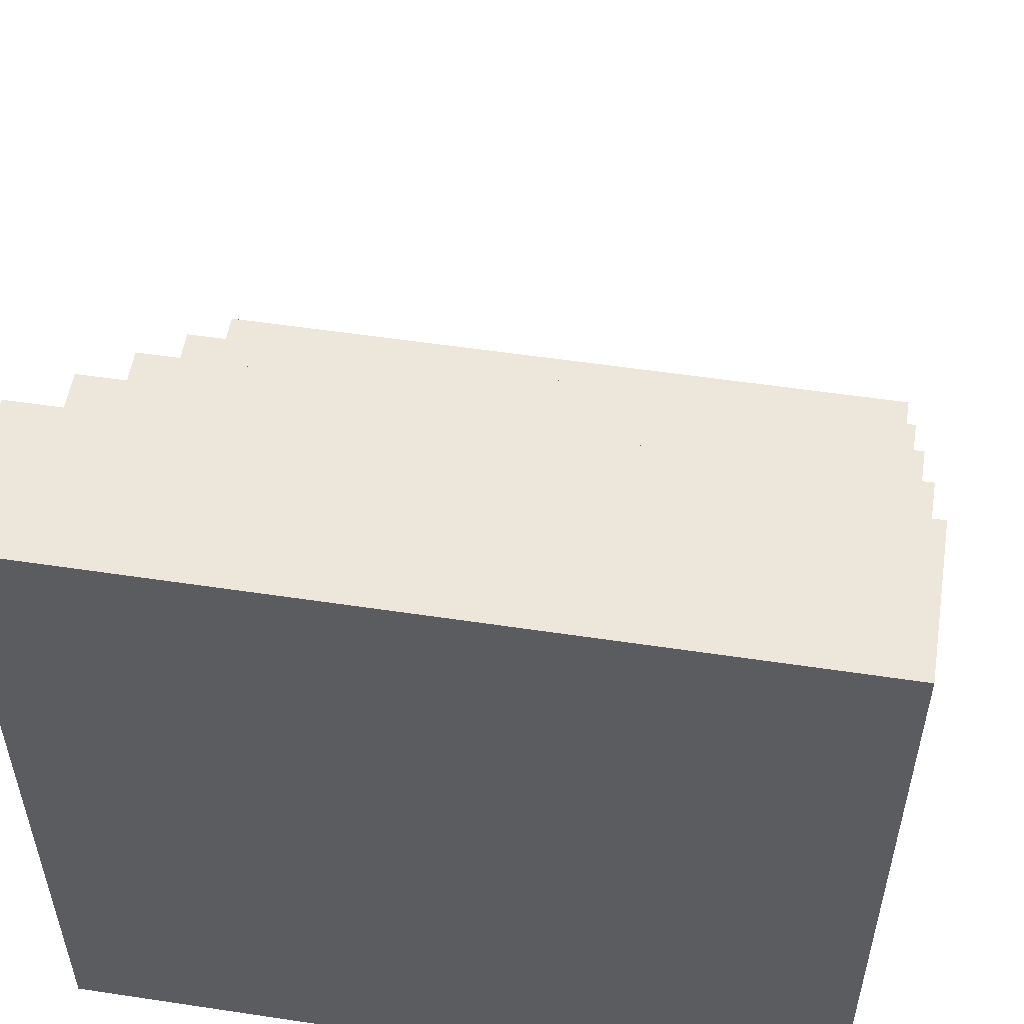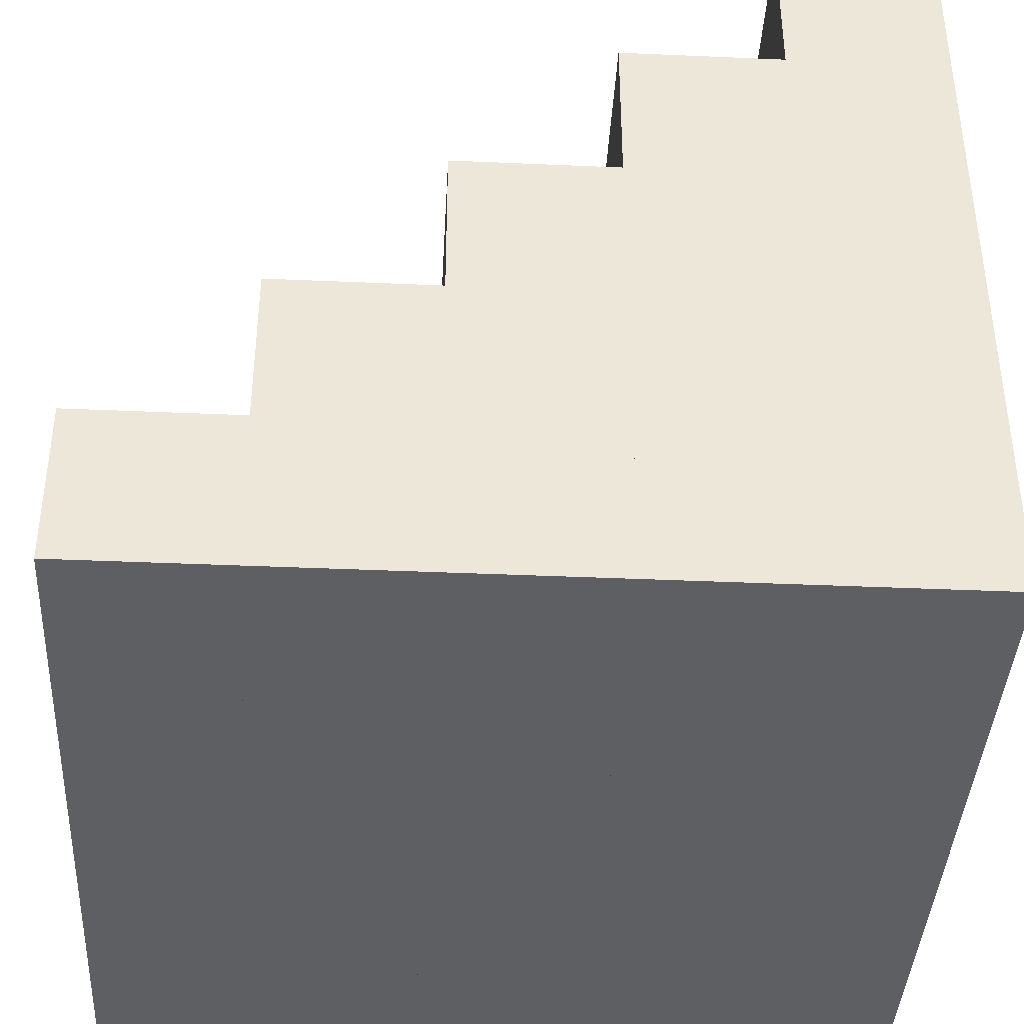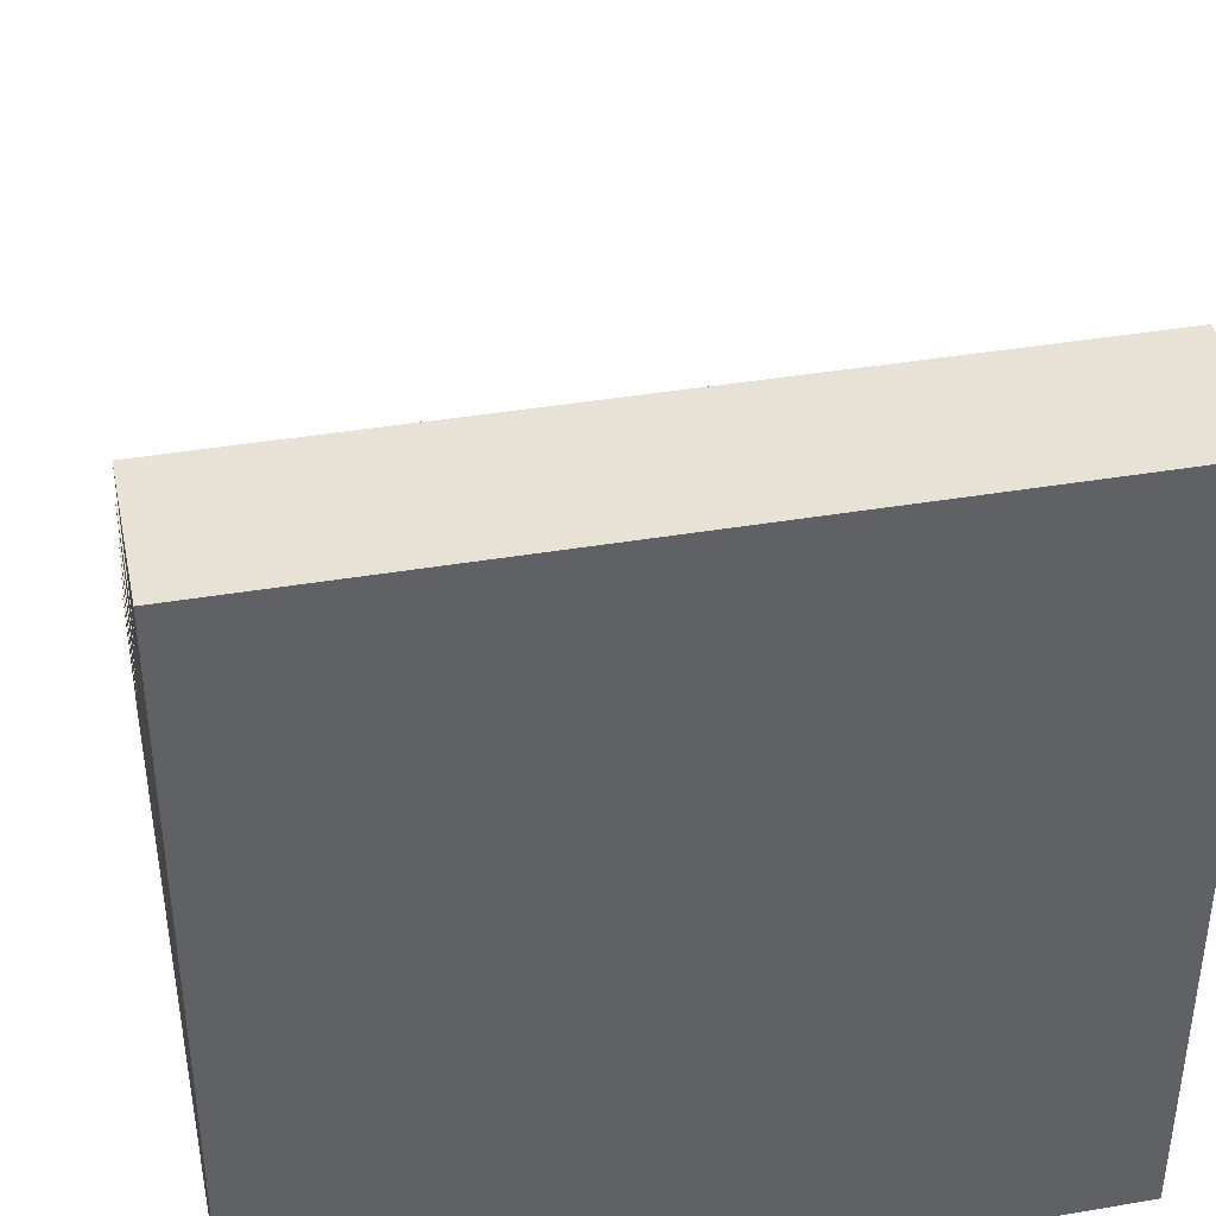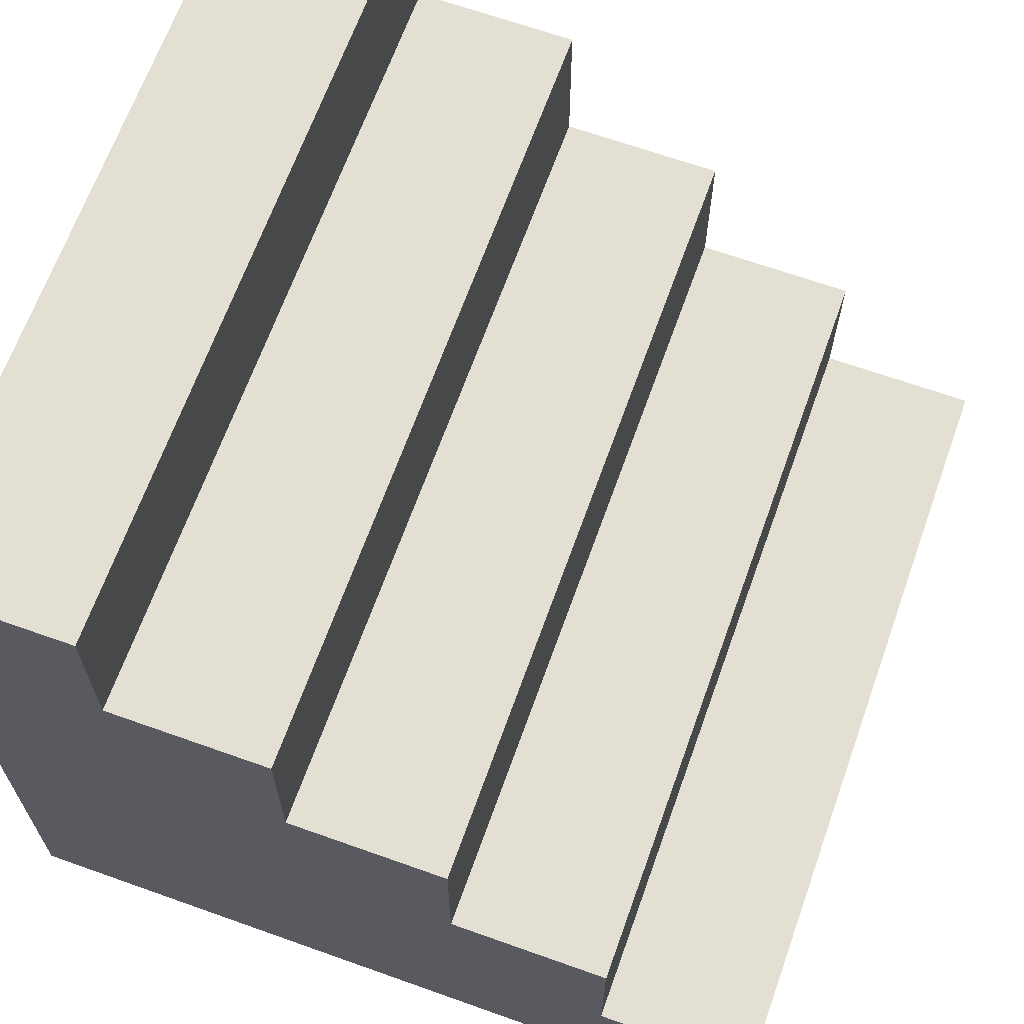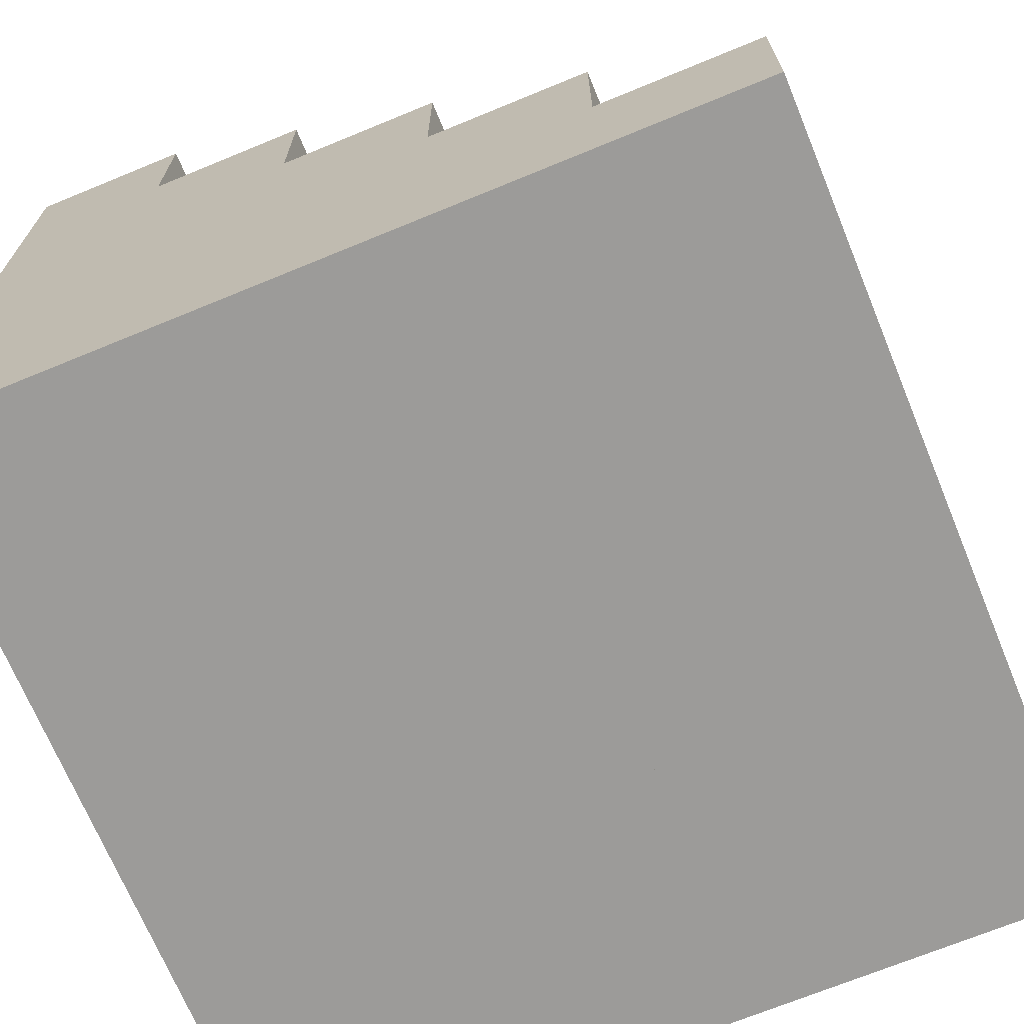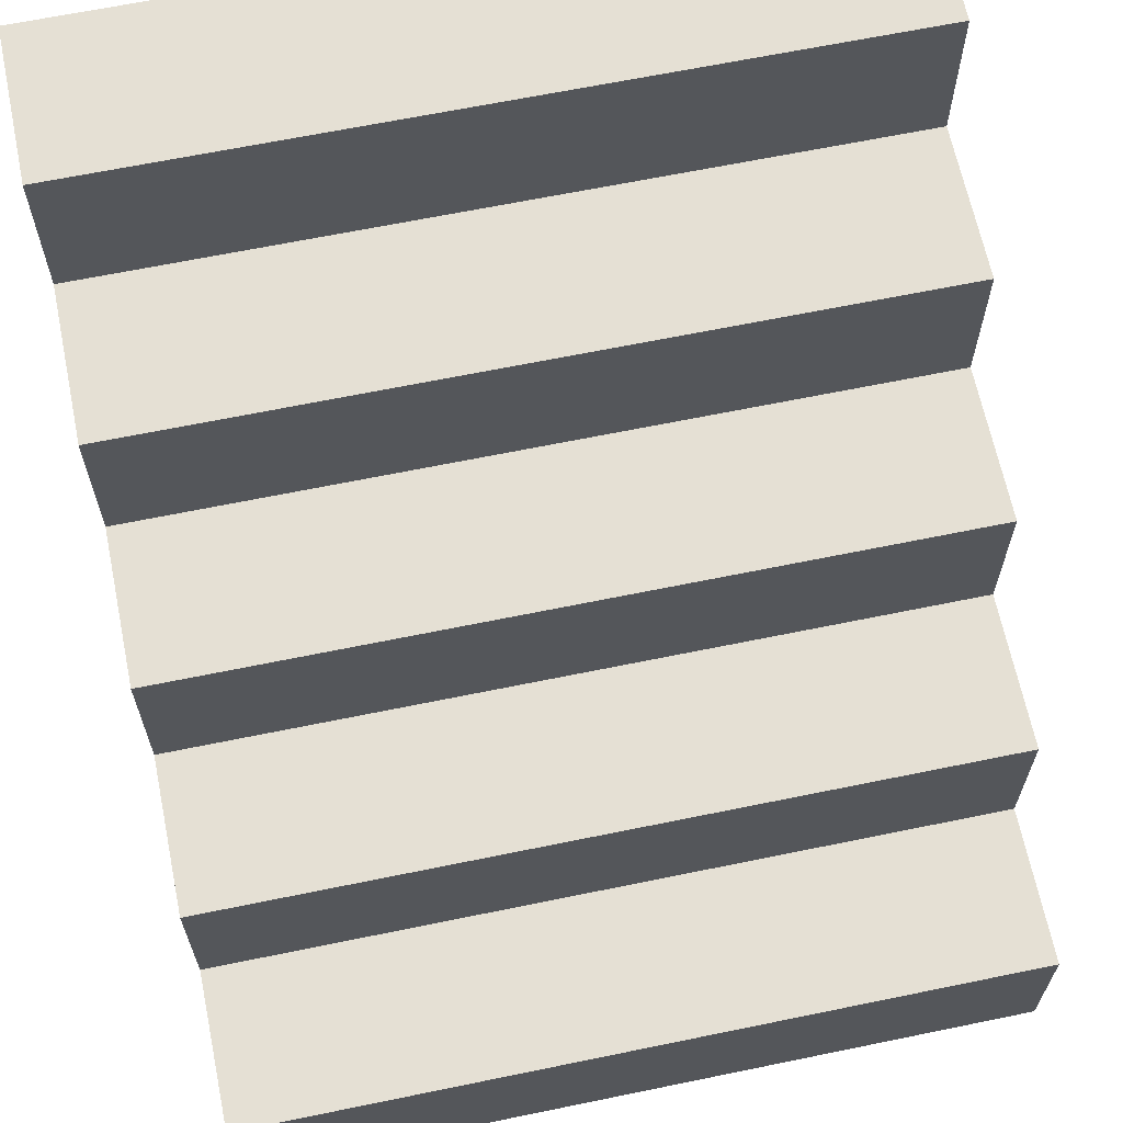
<metadata>
{"format":"obj","ext":"obj","renderer":"f3d","projection":"perspective","resolution":1024,"background":"white","views":[{"elev":53.9,"azim":-170.9,"up":"+Y"},{"elev":-39.9,"azim":86.9,"up":"+Y"},{"elev":40.1,"azim":168.2,"up":"+Y"},{"elev":66.4,"azim":-70.3,"up":"+Y"},{"elev":-69.8,"azim":-67.6,"up":"+Y"},{"elev":65.2,"azim":168.3,"up":"+Z"}]}
</metadata>
<code>
g default
v -2.5 -0 2.5
v -1.5 -0 2.5
v -0.5 -0 2.5
v 0.5 -0 2.5
v 1.5 -0 2.5
v 2.5 -0 2.5
v -2.5 -0 1.5
v 2.5 -0 1.5
v -2.5 -0 0.5
v 2.5 -0 0.5
v -2.5 0 -0.5
v 2.5 0 -0.5
v -2.5 0 -1.5
v 2.5 0 -1.5
v -2.5 0 -2.5
v -1.5 0 -2.5
v -0.5 0 -2.5
v 0.5 0 -2.5
v 1.5 0 -2.5
v 2.5 0 -2.5
v -2.5 -0 2.5
v -1.5 -0 2.5
v -1.5 -0 1.5
v -2.5 -0 1.5
v -0.5 -0 2.5
v -0.5 -0 1.5
v 0.5 -0 2.5
v 0.5 -0 1.5
v 1.5 -0 2.5
v 1.5 -0 1.5
v 2.5 -0 2.5
v 2.5 -0 1.5
v -1.5 -0 0.5
v -2.5 -0 0.5
v -0.5 -0 0.5
v 0.5 -0 0.5
v 1.5 -0 0.5
v 2.5 -0 0.5
v -1.5 0 -0.5
v -2.5 0 -0.5
v -0.5 0 -0.5
v 0.5 0 -0.5
v 1.5 0 -0.5
v 2.5 0 -0.5
v -1.5 0 -1.5
v -2.5 0 -1.5
v -0.5 0 -1.5
v 0.5 0 -1.5
v 1.5 0 -1.5
v 2.5 0 -1.5
v -1.5 0 -2.5
v -2.5 0 -2.5
v -0.5 0 -2.5
v 0.5 0 -2.5
v 1.5 0 -2.5
v 2.5 0 -2.5
v -2.5 1 2.5
v -1.5 1 2.5
v -1.5 1 1.5
v -2.5 1 1.5
v -0.5 1 2.5
v -0.5 1 1.5
v 0.5 1 2.5
v 0.5 1 1.5
v 1.5 1 2.5
v 1.5 1 1.5
v 2.5 1 2.5
v 2.5 1 1.5
v -2.5 1 1.5
v -2.5 2 1.5
v -1.5 1 1.5
v -1.5 2 1.5
v -1.5 1 0.5
v -1.5 2 0.5
v -2.5 1 0.5
v -2.5 2 0.5
v -0.5 1 1.5
v -0.5 2 1.5
v -0.5 1 0.5
v -0.5 2 0.5
v 0.5 1 1.5
v 0.5 2 1.5
v 0.5 1 0.5
v 0.5 2 0.5
v 1.5 1 1.5
v 1.5 2 1.5
v 1.5 1 0.5
v 1.5 2 0.5
v 2.5 1 1.5
v 2.5 2 1.5
v 2.5 1 0.5
v 2.5 2 0.5
v -2.5 1 0.5
v -2.5 2 0.5
v -2.5 3 0.5
v -1.5 1 0.5
v -1.5 2 0.5
v -1.5 3 0.5
v -1.5 1 -0.5
v -1.5 2 -0.5
v -1.5 3 -0.5
v -2.5 1 -0.5
v -2.5 2 -0.5
v -2.5 3 -0.5
v -0.5 1 0.5
v -0.5 2 0.5
v -0.5 3 0.5
v -0.5 1 -0.5
v -0.5 2 -0.5
v -0.5 3 -0.5
v 0.5 1 0.5
v 0.5 2 0.5
v 0.5 3 0.5
v 0.5 1 -0.5
v 0.5 2 -0.5
v 0.5 3 -0.5
v 1.5 1 0.5
v 1.5 2 0.5
v 1.5 3 0.5
v 1.5 1 -0.5
v 1.5 2 -0.5
v 1.5 3 -0.5
v 2.5 1 0.5
v 2.5 2 0.5
v 2.5 3 0.5
v 2.5 1 -0.5
v 2.5 2 -0.5
v 2.5 3 -0.5
v -2.5 1 -0.5
v -2.5 2 -0.5
v -2.5 3 -0.5
v -2.5 4 -0.5
v -1.5 1 -0.5
v -1.5 2 -0.5
v -1.5 3 -0.5
v -1.5 4 -0.5
v -1.5 1 -1.5
v -1.5 2 -1.5
v -1.5 3 -1.5
v -1.5 4 -1.5
v -2.5 1 -1.5
v -2.5 2 -1.5
v -2.5 3 -1.5
v -2.5 4 -1.5
v -0.5 1 -0.5
v -0.5 2 -0.5
v -0.5 3 -0.5
v -0.5 4 -0.5
v -0.5 1 -1.5
v -0.5 2 -1.5
v -0.5 3 -1.5
v -0.5 4 -1.5
v 0.5 1 -0.5
v 0.5 2 -0.5
v 0.5 3 -0.5
v 0.5 4 -0.5
v 0.5 1 -1.5
v 0.5 2 -1.5
v 0.5 3 -1.5
v 0.5 4 -1.5
v 1.5 1 -0.5
v 1.5 2 -0.5
v 1.5 3 -0.5
v 1.5 4 -0.5
v 1.5 1 -1.5
v 1.5 2 -1.5
v 1.5 3 -1.5
v 1.5 4 -1.5
v 2.5 1 -0.5
v 2.5 2 -0.5
v 2.5 3 -0.5
v 2.5 4 -0.5
v 2.5 1 -1.5
v 2.5 2 -1.5
v 2.5 3 -1.5
v 2.5 4 -1.5
v -2.5 1 -1.5
v -2.5 2 -1.5
v -2.5 3 -1.5
v -2.5 4 -1.5
v -2.5 5 -1.5
v -1.5 1 -1.5
v -1.5 2 -1.5
v -1.5 3 -1.5
v -1.5 4 -1.5
v -1.5 5 -1.5
v -1.5 5 -2.5
v -2.5 1 -2.5
v -2.5 2 -2.5
v -2.5 3 -2.5
v -2.5 4 -2.5
v -2.5 5 -2.5
v -0.5 1 -1.5
v -0.5 2 -1.5
v -0.5 3 -1.5
v -0.5 4 -1.5
v -0.5 5 -1.5
v -0.5 5 -2.5
v 0.5 1 -1.5
v 0.5 2 -1.5
v 0.5 3 -1.5
v 0.5 4 -1.5
v 0.5 5 -1.5
v 0.5 5 -2.5
v 1.5 1 -1.5
v 1.5 2 -1.5
v 1.5 3 -1.5
v 1.5 4 -1.5
v 1.5 5 -1.5
v 1.5 5 -2.5
v 2.5 1 -1.5
v 2.5 2 -1.5
v 2.5 3 -1.5
v 2.5 4 -1.5
v 2.5 5 -1.5
v 2.5 1 -2.5
v 2.5 2 -2.5
v 2.5 3 -2.5
v 2.5 4 -2.5
v 2.5 5 -2.5
g pPlane1
f 60 57 59
f 57 58 59
f 59 58 62
f 58 61 62
f 62 61 64
f 61 63 64
f 64 63 66
f 63 65 66
f 66 65 68
f 65 67 68
f 76 70 74
f 70 72 74
f 74 72 80
f 72 78 80
f 80 78 84
f 78 82 84
f 84 82 88
f 82 86 88
f 88 86 92
f 86 90 92
f 104 95 101
f 95 98 101
f 101 98 110
f 98 107 110
f 110 107 116
f 107 113 116
f 116 113 122
f 113 119 122
f 122 119 128
f 119 125 128
f 144 132 140
f 132 136 140
f 140 136 152
f 136 148 152
f 152 148 160
f 148 156 160
f 160 156 168
f 156 164 168
f 168 164 176
f 164 172 176
f 192 181 187
f 181 186 187
f 187 186 198
f 186 197 198
f 198 197 204
f 197 203 204
f 204 203 210
f 203 209 210
f 210 209 220
f 209 215 220
f 6 5 8
f 1 7 2
f 15 16 13
f 20 14 19
f 14 12 19
f 19 12 18
f 12 10 18
f 18 10 17
f 10 8 17
f 8 5 17
f 5 4 17
f 4 3 17
f 3 2 17
f 2 7 17
f 7 9 17
f 9 11 17
f 11 13 17
f 13 16 17
f 21 1 22
f 1 2 22
f 24 7 21
f 7 1 21
f 22 2 25
f 2 3 25
f 25 3 27
f 3 4 27
f 27 4 29
f 4 5 29
f 29 5 31
f 5 6 31
f 31 6 32
f 6 8 32
f 34 9 24
f 9 7 24
f 32 8 38
f 8 10 38
f 40 11 34
f 11 9 34
f 38 10 44
f 10 12 44
f 46 13 40
f 13 11 40
f 44 12 50
f 12 14 50
f 51 16 52
f 16 15 52
f 52 15 46
f 15 13 46
f 53 17 51
f 17 16 51
f 54 18 53
f 18 17 53
f 55 19 54
f 19 18 54
f 50 14 56
f 14 20 56
f 56 20 55
f 20 19 55
f 57 21 58
f 21 22 58
f 58 22 61
f 22 25 61
f 61 25 63
f 25 27 63
f 63 27 65
f 27 29 65
f 65 29 67
f 29 31 67
f 23 24 59
f 59 24 60
f 24 21 60
f 60 21 57
f 26 23 62
f 62 23 59
f 28 26 64
f 64 26 62
f 30 28 66
f 66 28 64
f 31 32 67
f 67 32 68
f 32 30 68
f 68 30 66
f 24 23 69
f 69 23 71
f 70 69 72
f 69 71 72
f 72 71 78
f 71 77 78
f 78 77 82
f 77 81 82
f 82 81 86
f 81 85 86
f 86 85 90
f 85 89 90
f 33 34 73
f 73 34 75
f 73 75 74
f 74 75 76
f 34 24 75
f 24 69 75
f 75 69 76
f 69 70 76
f 23 26 71
f 71 26 77
f 35 33 79
f 79 33 73
f 79 73 80
f 80 73 74
f 26 28 77
f 77 28 81
f 36 35 83
f 83 35 79
f 83 79 84
f 84 79 80
f 28 30 81
f 81 30 85
f 37 36 87
f 87 36 83
f 87 83 88
f 88 83 84
f 30 32 85
f 85 32 89
f 92 90 91
f 90 89 91
f 91 89 38
f 89 32 38
f 38 37 91
f 91 37 87
f 91 87 92
f 92 87 88
f 34 33 93
f 93 33 96
f 93 96 94
f 94 96 97
f 95 94 98
f 94 97 98
f 98 97 107
f 97 106 107
f 107 106 113
f 106 112 113
f 113 112 119
f 112 118 119
f 119 118 125
f 118 124 125
f 39 40 99
f 99 40 102
f 99 102 100
f 100 102 103
f 100 103 101
f 101 103 104
f 40 34 102
f 34 93 102
f 102 93 103
f 93 94 103
f 103 94 104
f 94 95 104
f 33 35 96
f 96 35 105
f 96 105 97
f 97 105 106
f 41 39 108
f 108 39 99
f 108 99 109
f 109 99 100
f 109 100 110
f 110 100 101
f 35 36 105
f 105 36 111
f 105 111 106
f 106 111 112
f 42 41 114
f 114 41 108
f 114 108 115
f 115 108 109
f 115 109 116
f 116 109 110
f 36 37 111
f 111 37 117
f 111 117 112
f 112 117 118
f 43 42 120
f 120 42 114
f 120 114 121
f 121 114 115
f 121 115 122
f 122 115 116
f 37 38 117
f 117 38 123
f 117 123 118
f 118 123 124
f 128 125 127
f 125 124 127
f 127 124 126
f 124 123 126
f 123 38 126
f 38 44 126
f 44 43 126
f 126 43 120
f 126 120 127
f 127 120 121
f 127 121 128
f 128 121 122
f 40 39 129
f 129 39 133
f 129 133 130
f 130 133 134
f 130 134 131
f 131 134 135
f 132 131 136
f 131 135 136
f 136 135 148
f 135 147 148
f 148 147 156
f 147 155 156
f 156 155 164
f 155 163 164
f 164 163 172
f 163 171 172
f 45 46 137
f 137 46 141
f 137 141 138
f 138 141 142
f 138 142 139
f 139 142 143
f 139 143 140
f 140 143 144
f 46 40 141
f 40 129 141
f 141 129 142
f 129 130 142
f 130 131 142
f 142 131 143
f 131 132 143
f 132 144 143
f 39 41 133
f 133 41 145
f 133 145 134
f 134 145 146
f 134 146 135
f 135 146 147
f 47 45 149
f 149 45 137
f 149 137 150
f 150 137 138
f 150 138 151
f 151 138 139
f 151 139 152
f 152 139 140
f 41 42 145
f 145 42 153
f 145 153 146
f 146 153 154
f 146 154 147
f 147 154 155
f 48 47 157
f 157 47 149
f 157 149 158
f 158 149 150
f 158 150 159
f 159 150 151
f 159 151 160
f 160 151 152
f 42 43 153
f 153 43 161
f 153 161 154
f 154 161 162
f 154 162 155
f 155 162 163
f 49 48 165
f 165 48 157
f 165 157 166
f 166 157 158
f 166 158 167
f 167 158 159
f 167 159 168
f 168 159 160
f 43 44 161
f 161 44 169
f 161 169 162
f 162 169 170
f 162 170 163
f 163 170 171
f 176 172 175
f 172 171 175
f 175 171 174
f 171 170 174
f 170 169 174
f 174 169 173
f 169 44 173
f 44 50 173
f 50 49 173
f 173 49 165
f 173 165 174
f 174 165 166
f 174 166 175
f 175 166 167
f 175 167 176
f 176 167 168
f 46 45 177
f 177 45 182
f 177 182 178
f 178 182 183
f 178 183 179
f 179 183 184
f 179 184 180
f 180 184 185
f 181 180 186
f 180 185 186
f 186 185 197
f 185 196 197
f 197 196 203
f 196 202 203
f 203 202 209
f 202 208 209
f 209 208 215
f 208 214 215
f 52 46 188
f 46 177 188
f 188 177 189
f 177 178 189
f 178 179 189
f 189 179 190
f 179 180 190
f 190 180 191
f 180 181 191
f 181 192 191
f 45 47 182
f 182 47 193
f 182 193 183
f 183 193 194
f 183 194 184
f 184 194 195
f 184 195 185
f 185 195 196
f 47 48 193
f 193 48 199
f 193 199 194
f 194 199 200
f 194 200 195
f 195 200 201
f 195 201 196
f 196 201 202
f 48 49 199
f 199 49 205
f 199 205 200
f 200 205 206
f 200 206 201
f 201 206 207
f 201 207 202
f 202 207 208
f 49 50 205
f 205 50 211
f 205 211 206
f 206 211 212
f 206 212 207
f 207 212 213
f 207 213 208
f 208 213 214
f 220 215 219
f 215 214 219
f 219 214 218
f 214 213 218
f 213 212 218
f 218 212 217
f 212 211 217
f 217 211 216
f 211 50 216
f 50 56 216
f 220 219 210
f 56 55 216
f 52 188 51
f 192 187 191
f 210 219 204
f 219 218 204
f 218 217 204
f 204 217 198
f 217 216 198
f 216 55 198
f 55 54 198
f 54 53 198
f 53 51 198
f 51 188 198
f 188 189 198
f 189 190 198
f 190 191 198
f 191 187 198

</code>
